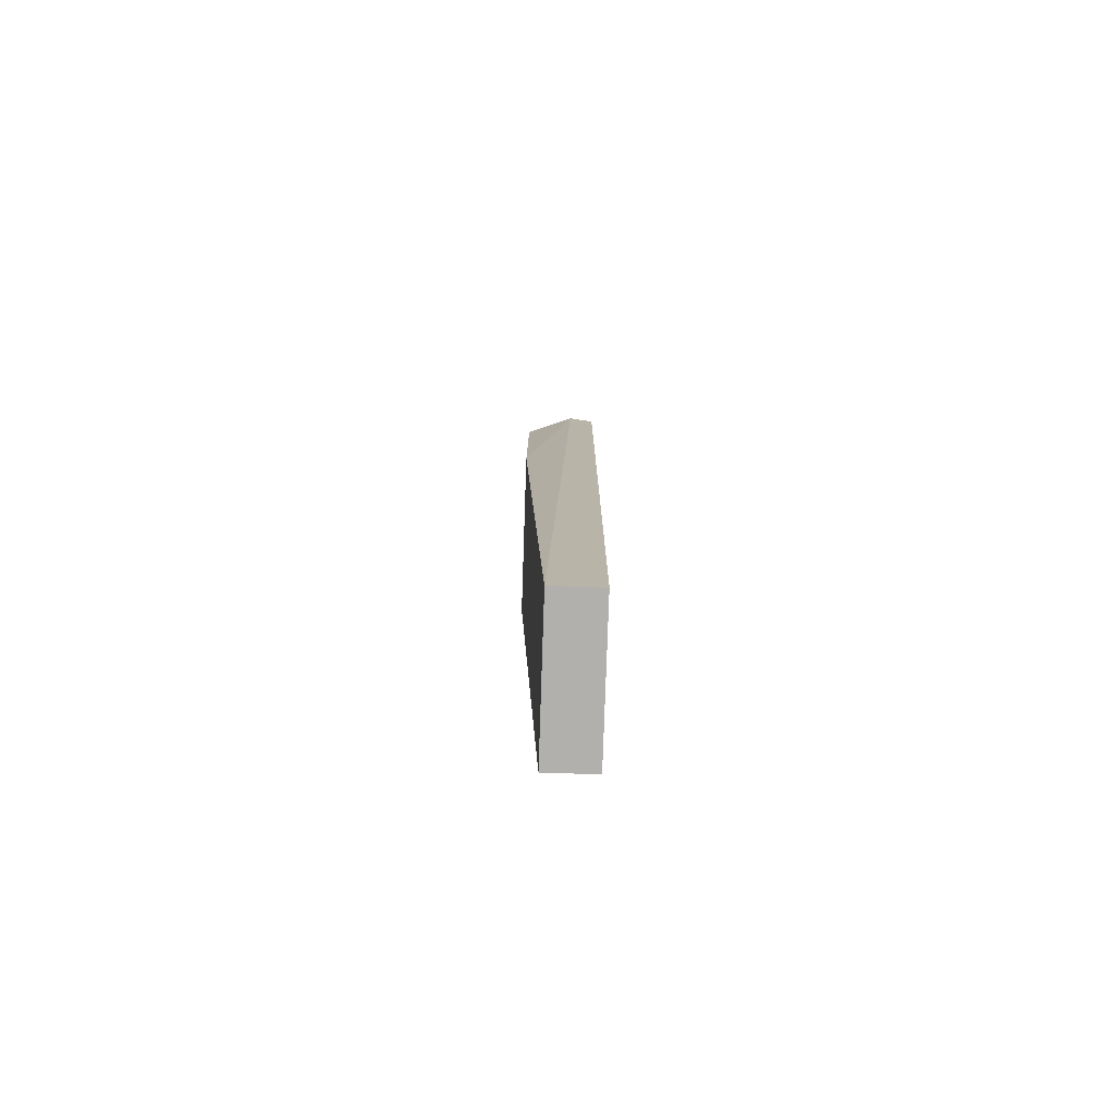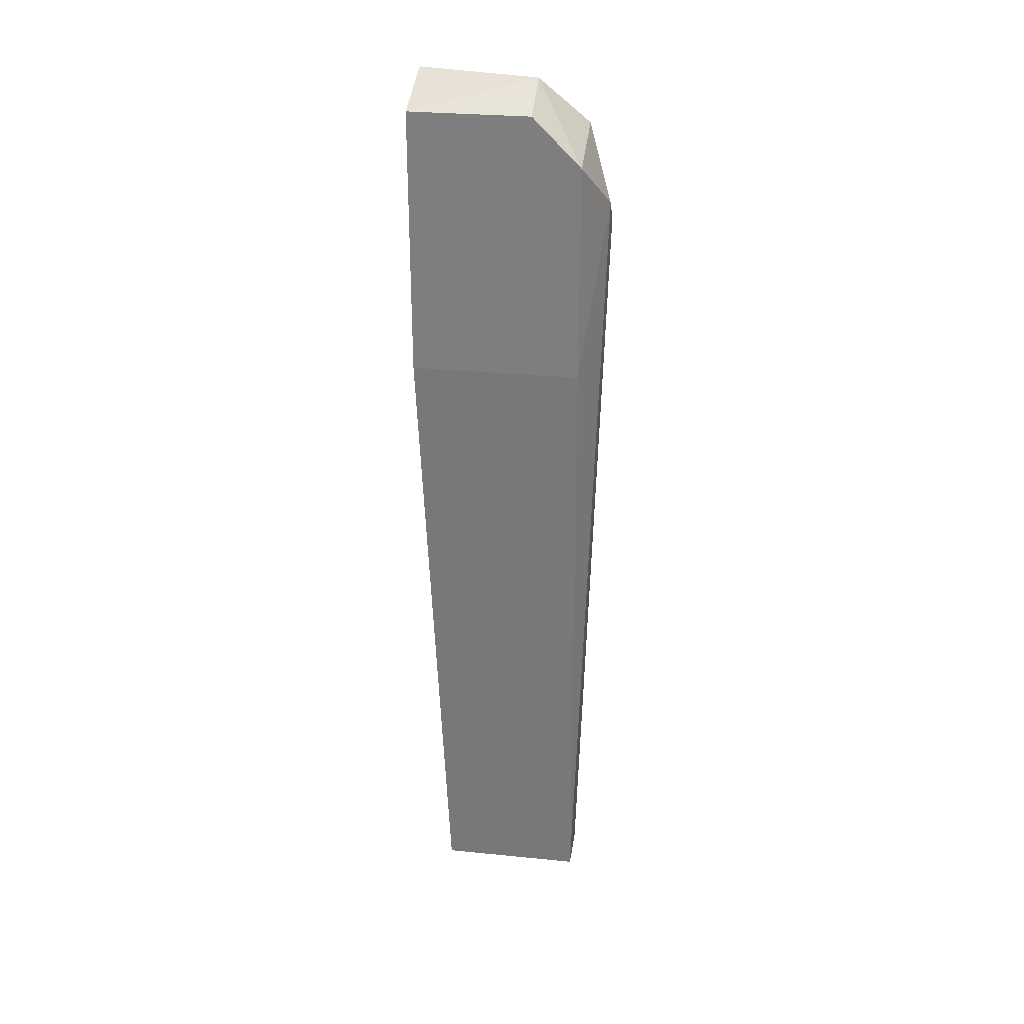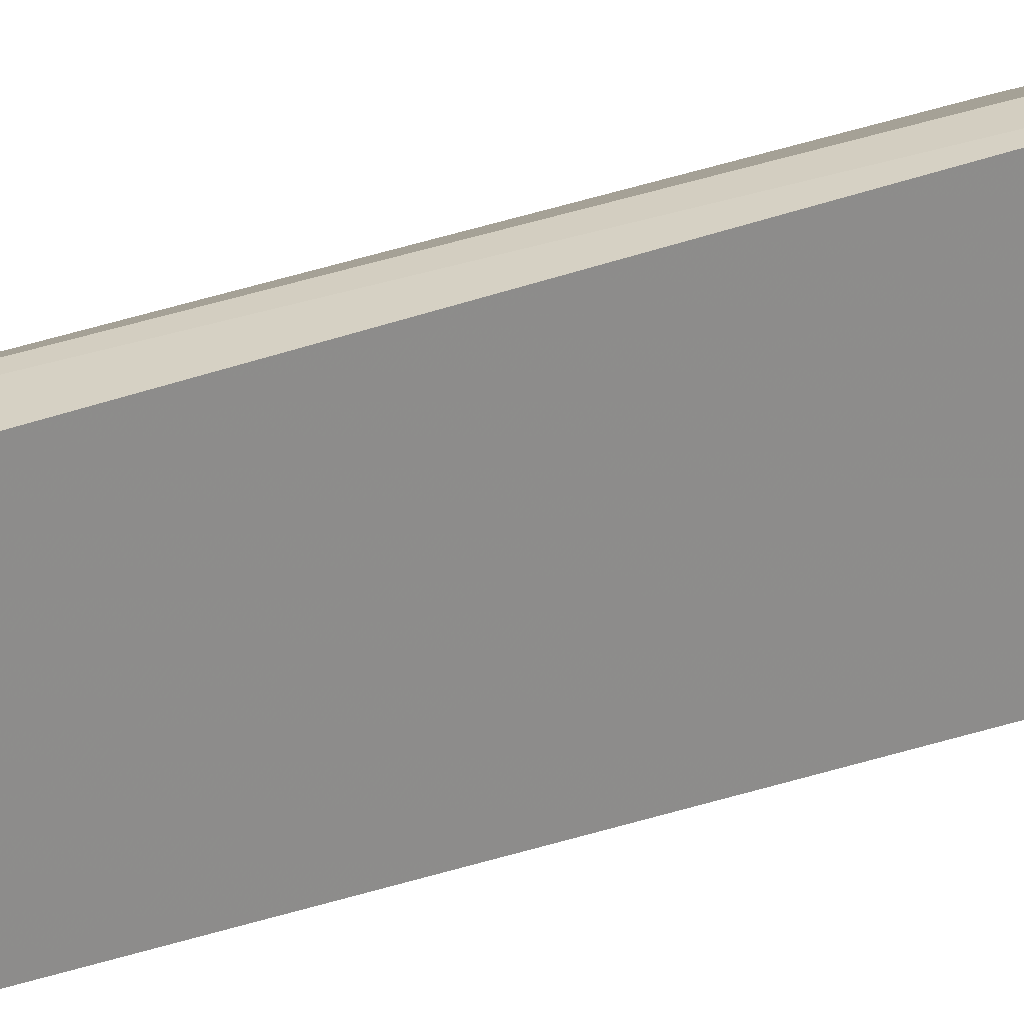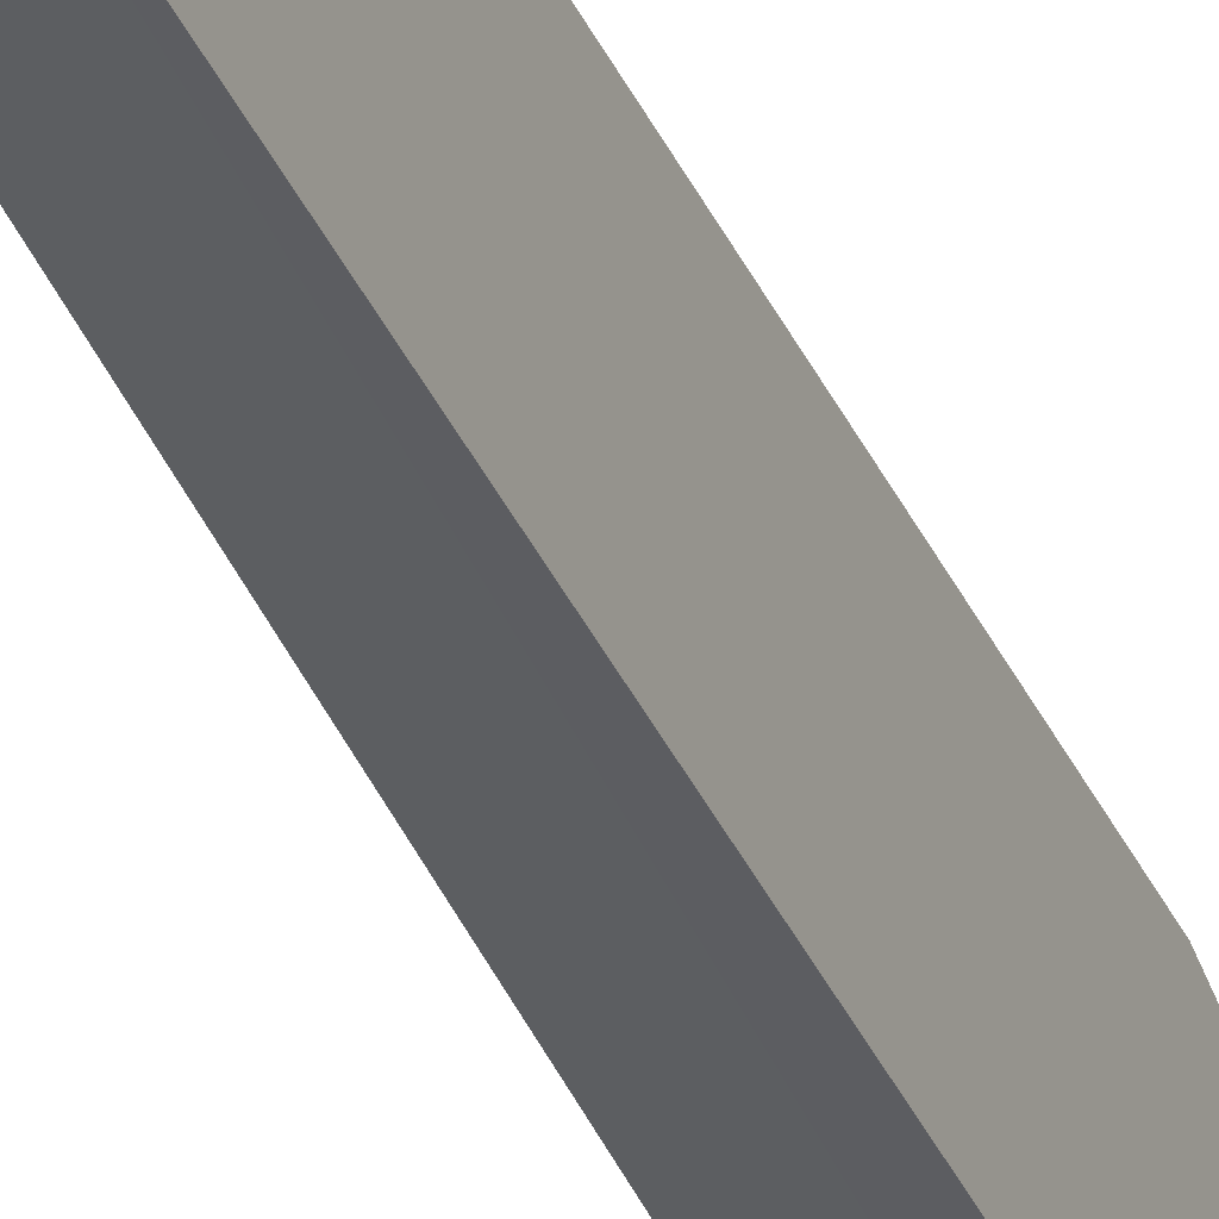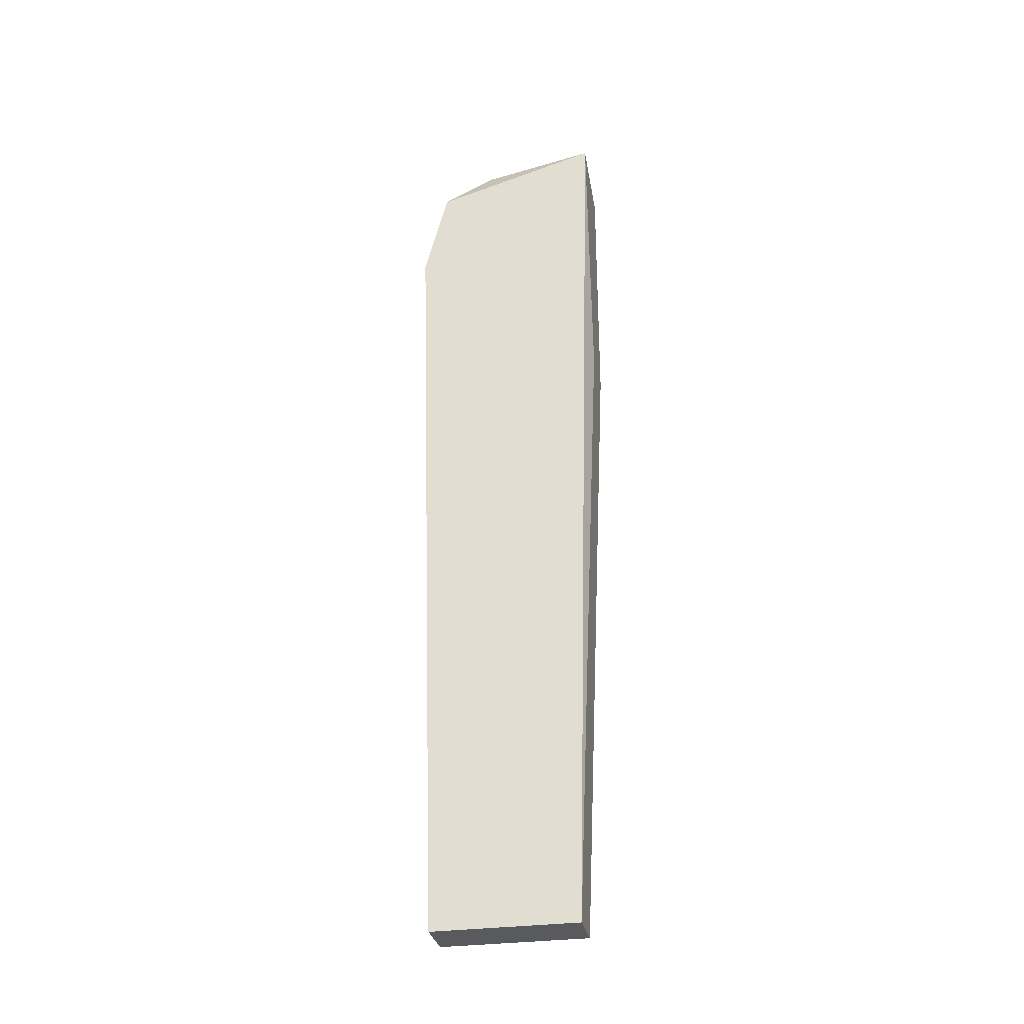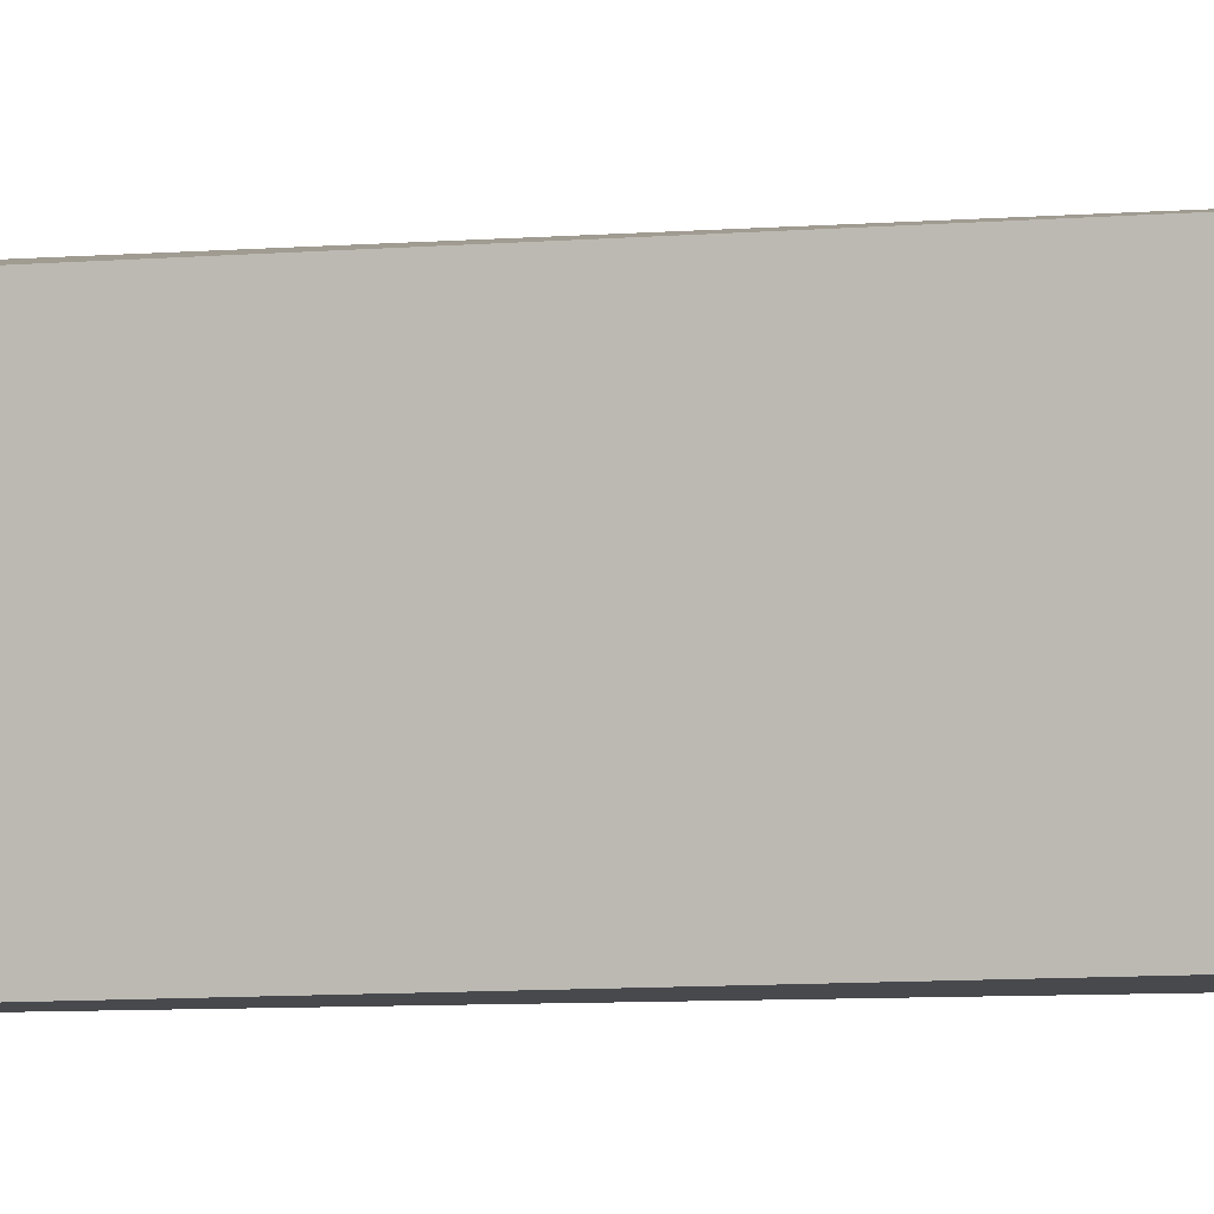
<metadata>
{"format":"obj","ext":"obj","renderer":"f3d","projection":"perspective","resolution":1024,"background":"white","views":[{"elev":-78.7,"azim":178.1,"up":"+Z"},{"elev":29.1,"azim":98.4,"up":"+Z"},{"elev":26.2,"azim":-120.7,"up":"+Y"},{"elev":-35.3,"azim":-158.2,"up":"+Y"},{"elev":-31.2,"azim":-78.8,"up":"+Z"},{"elev":4.1,"azim":-113.1,"up":"+Y"}]}
</metadata>
<code>
v 0.03052 -0.001879 0.04691
v 0.03052 -0.005488 0.05293
v 0.03052 -0.0115 0.03849
v 0.02932 -0.001879 0.04571
v 0.02932 -0.003082 0.006019
v 0.02932 -0.003082 0.05052
v 0.02932 -0.0103 0.006019
v 0.02932 -0.0115 0.05293
v 0.03293 -0.003082 0.03849
v 0.03293 -0.003082 0.04932
v 0.03293 -0.005488 0.05172
v 0.03293 -0.0115 0.03849
v 0.03293 -0.0115 0.05172
v 0.03173 -0.003082 0.006019
v 0.03173 -0.0103 0.006019
f 11 10 2
f 7 6 5
f 7 5 15
f 3 7 15
f 6 7 8
f 7 3 8
f 3 13 8
f 15 5 14
f 9 15 14
f 9 14 1
f 13 9 11
f 3 15 12
f 15 9 12
f 9 13 12
f 13 3 12
f 1 6 10
f 9 1 10
f 11 9 10
f 5 6 4
f 14 5 4
f 6 1 4
f 1 14 4
f 6 8 2
f 8 13 2
f 13 11 2
f 10 6 2

</code>
